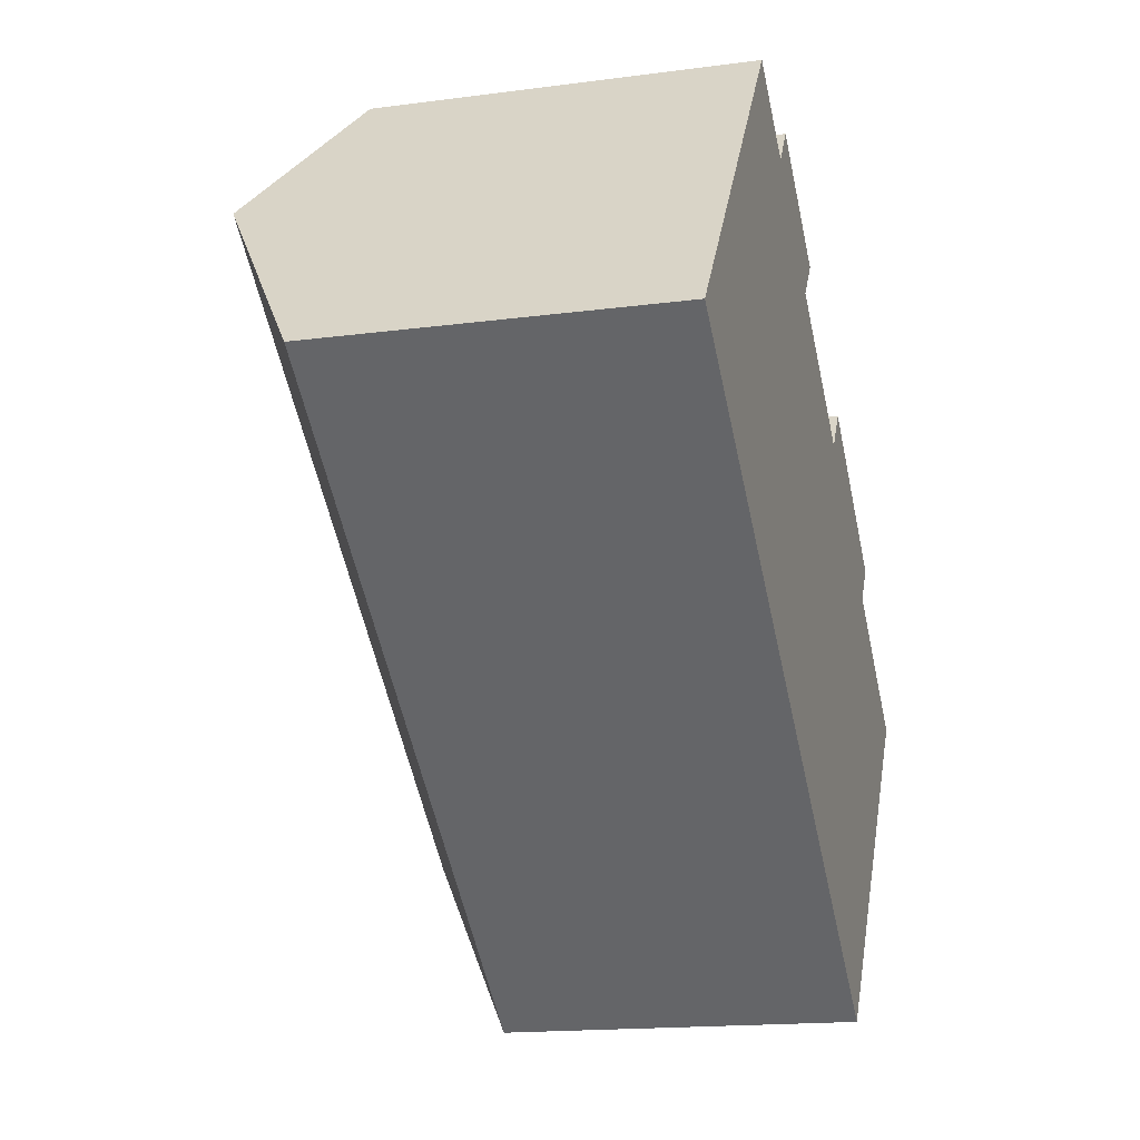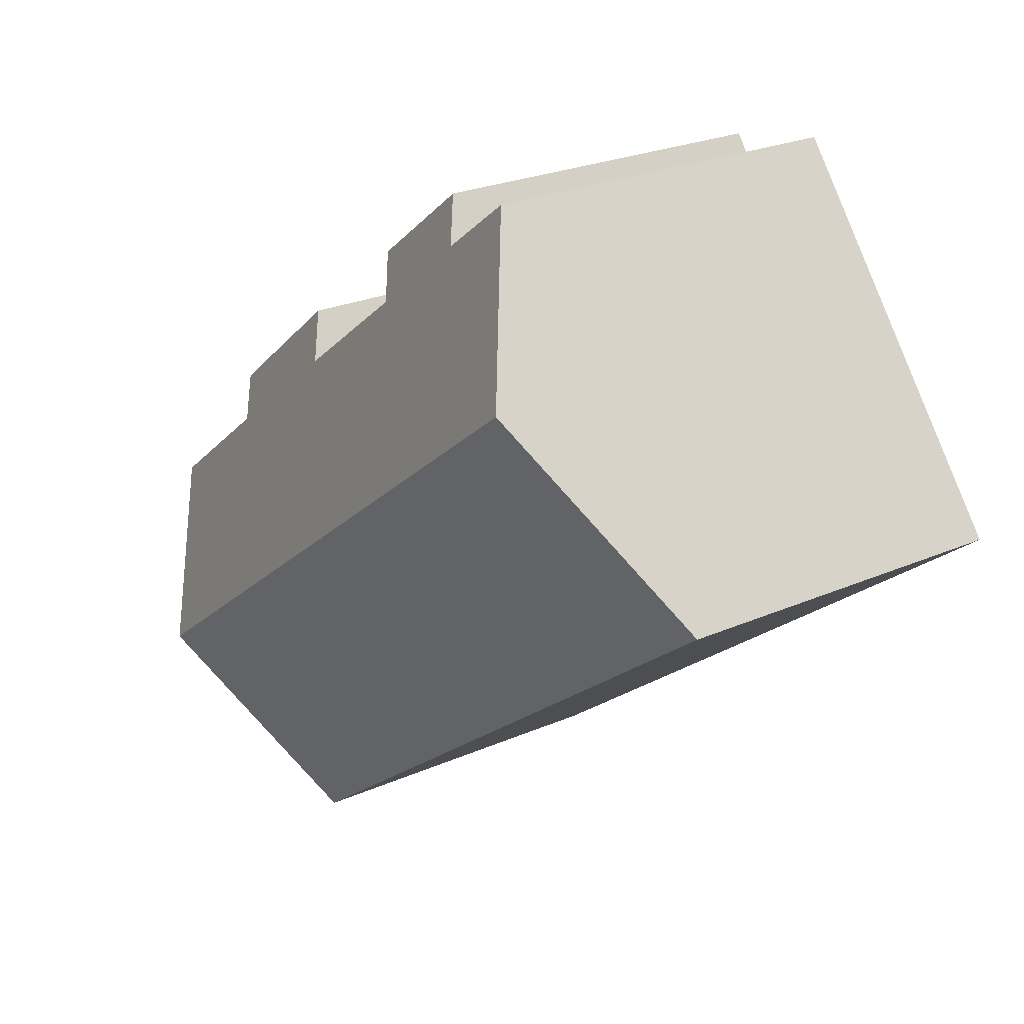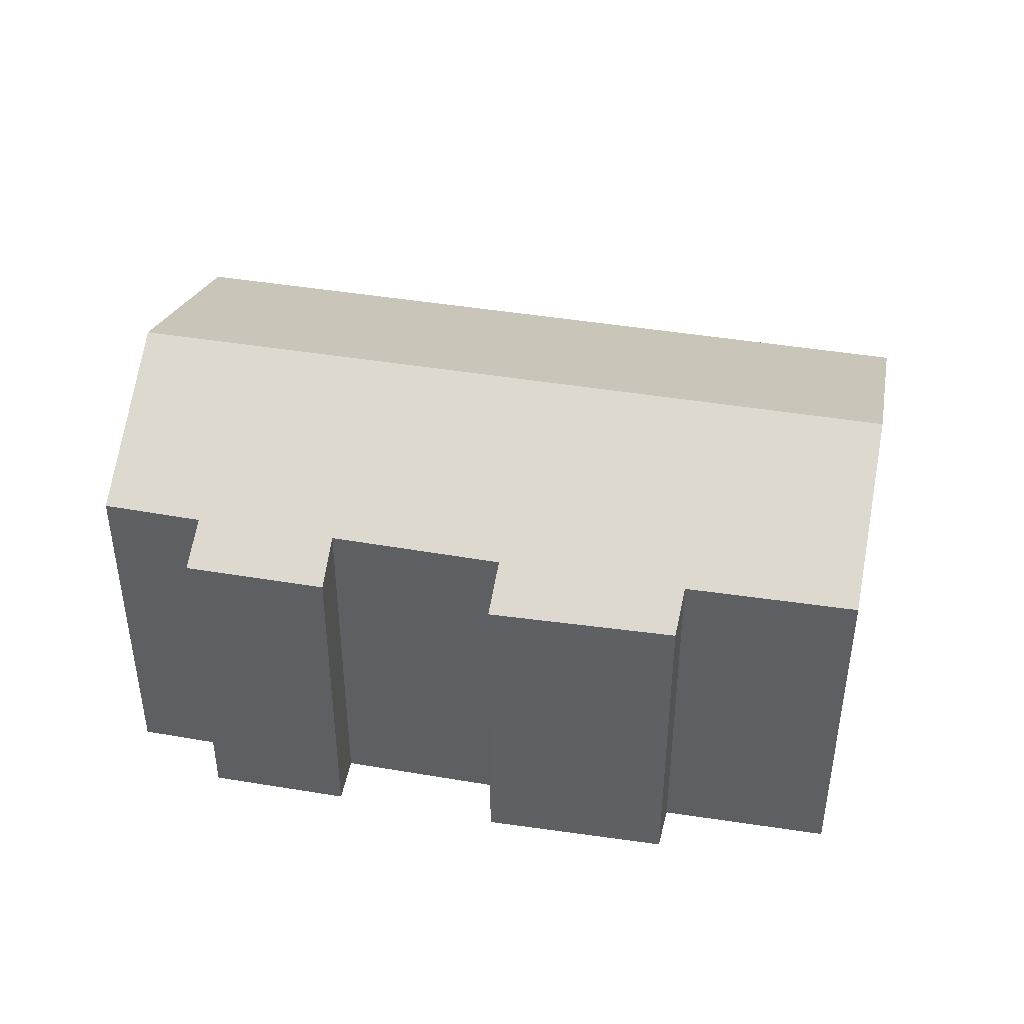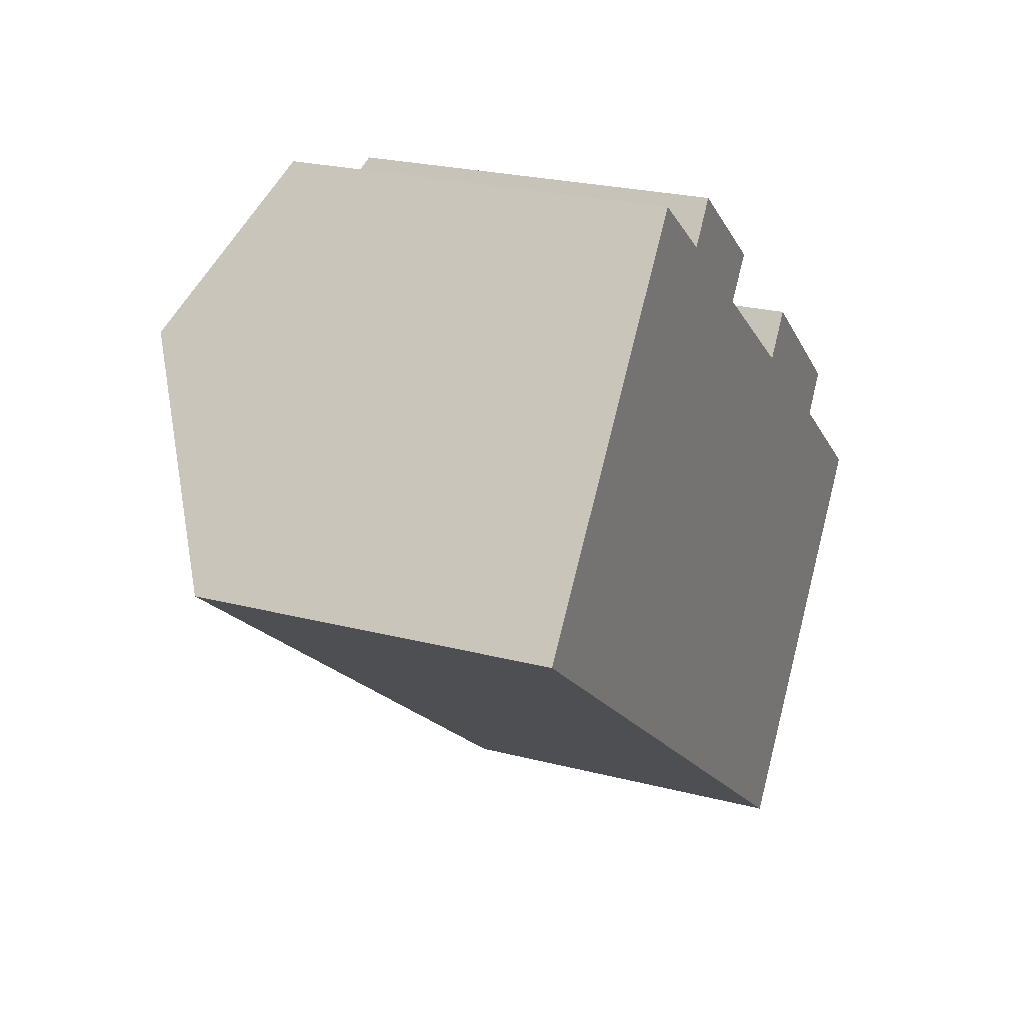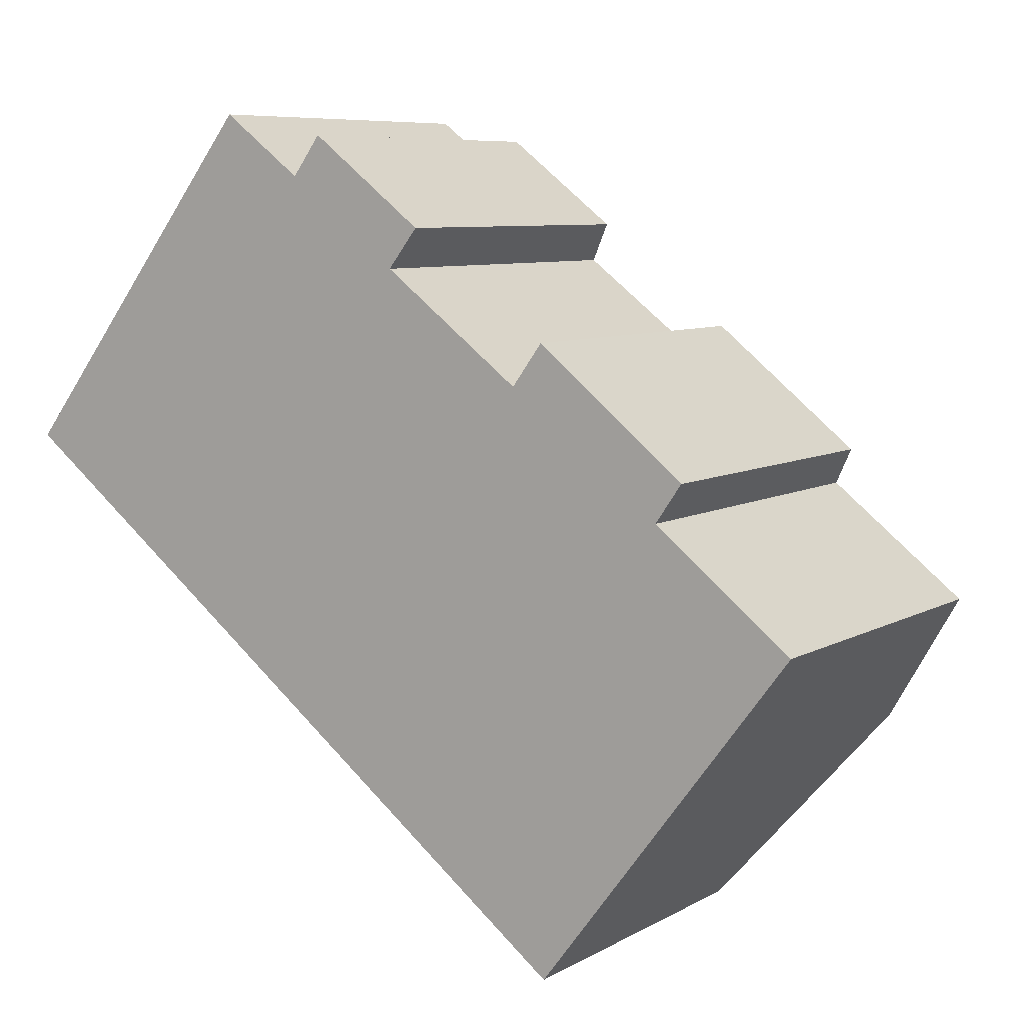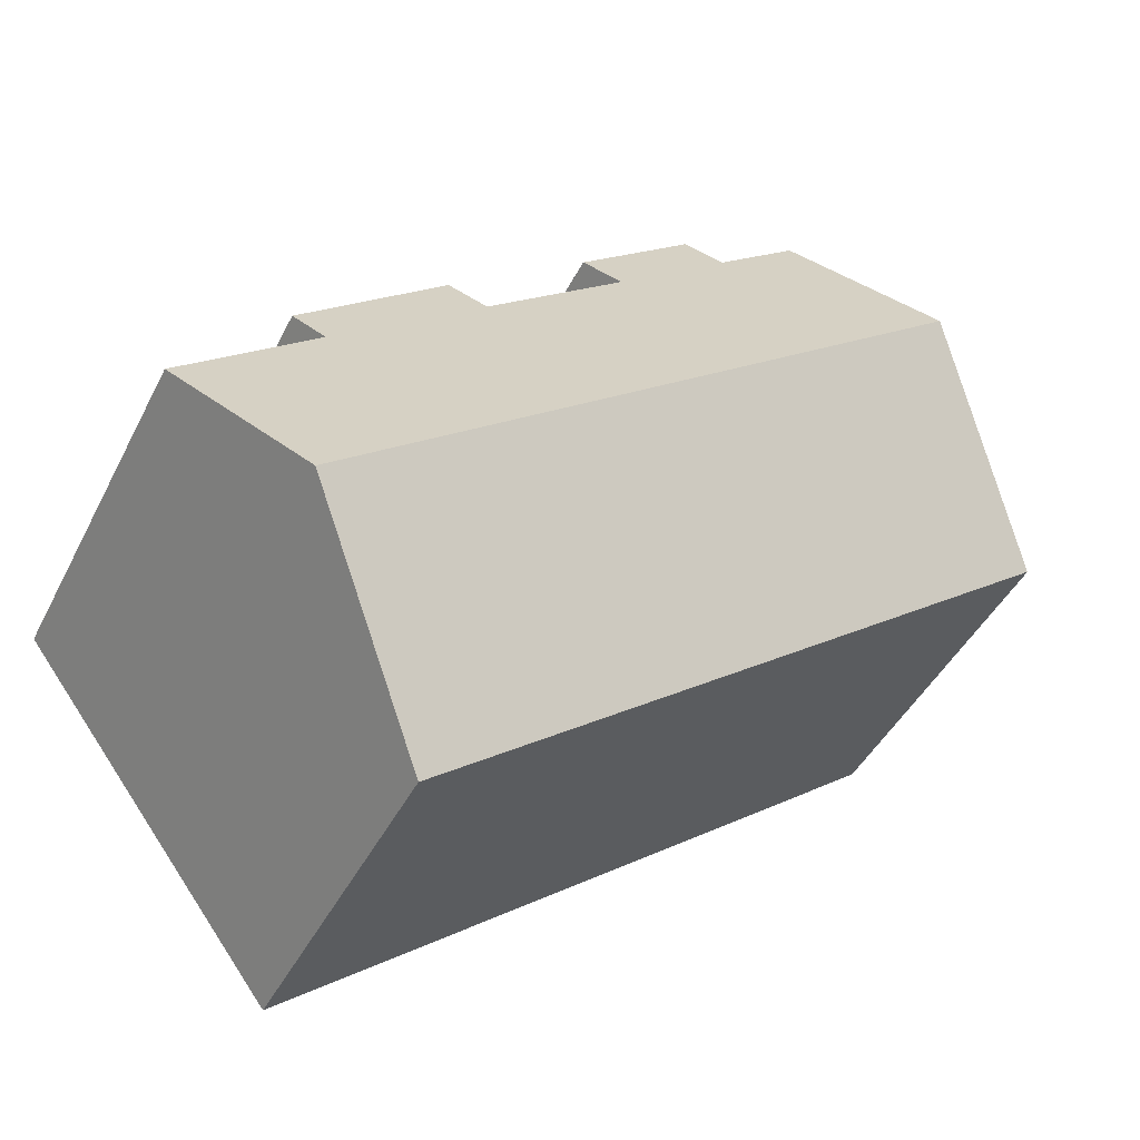
<metadata>
{"format":"obj","ext":"obj","renderer":"f3d","projection":"perspective","resolution":1024,"background":"white","views":[{"elev":-16.3,"azim":-74.7,"up":"+Z"},{"elev":24.9,"azim":-125.6,"up":"+Z"},{"elev":44.9,"azim":48.3,"up":"+Y"},{"elev":23.9,"azim":-66.5,"up":"+Z"},{"elev":7.6,"azim":33.4,"up":"+Z"},{"elev":-43.7,"azim":154.7,"up":"+Z"}]}
</metadata>
<code>
v  17.14 9.45 -13.19
v  3.976 12.47 5.106
v  21.04 12.47 -8.03
v  0 9.45 5.786e-16
v  0.247 9.638 0.318
v  21.06 9.51 -0.034
v  16.18 10.11 2.108
v  17.01 9.453 3.235
v  13.19 9.497 6.058
v  9.263 10.12 7.39
v  10.05 9.503 8.457
v  12.36 10.12 5.002
v  20.35 10.09 -1.062
v  20.8 10.1 -1.423
v  24.08 10.12 -4.013
v  7.348 10.14 8.82
v  7.045 10.14 9.047
v  7.045 -5.54e-16 9.047
v  9.263 -4.525e-16 7.39
v  7.348 -5.401e-16 8.82
v  10.05 -5.178e-16 8.457
v  13.19 -3.709e-16 6.058
v  12.36 -3.063e-16 5.002
v  16.18 -1.291e-16 2.108
v  21.06 2.082e-18 -0.034
v  17.01 -1.981e-16 3.235
v  20.35 6.503e-17 -1.062
v  24.08 2.457e-16 -4.013
v  20.8 8.713e-17 -1.423
v  0 0 0
v  0.247 -1.947e-17 0.318
v  3.976 -3.127e-16 5.106
v  17.14 8.077e-16 -13.19
v  21.04 4.917e-16 -8.03
g defaultobject
f 1 2 3
f 2 1 4
f 2 4 5
f 6 7 8
f 9 10 11
f 10 9 2
f 2 9 12
f 2 12 3
f 3 12 7
f 3 7 13
f 13 7 6
f 3 13 14
f 3 14 15
f 16 2 17
f 2 16 10
f 18 16 17
f 16 18 10
f 10 18 19
f 19 18 20
f 21 9 11
f 9 21 22
f 23 7 12
f 7 23 24
f 8 25 6
f 25 8 26
f 27 14 13
f 14 27 15
f 15 27 28
f 28 27 29
f 19 11 10
f 11 19 21
f 24 8 7
f 8 24 26
f 30 5 4
f 5 30 2
f 2 30 17
f 17 30 31
f 17 31 32
f 17 32 18
f 9 23 12
f 23 9 22
f 6 27 13
f 27 6 25
f 28 3 15
f 3 28 1
f 1 28 33
f 33 28 34
f 33 4 1
f 4 33 30
f 26 24 25
f 21 23 22
f 23 21 19
f 34 30 33
f 30 34 28
f 30 28 29
f 30 29 27
f 30 27 25
f 30 25 24
f 30 24 23
f 30 23 19
f 30 19 20
f 30 20 18
f 30 18 32
f 30 32 31

</code>
